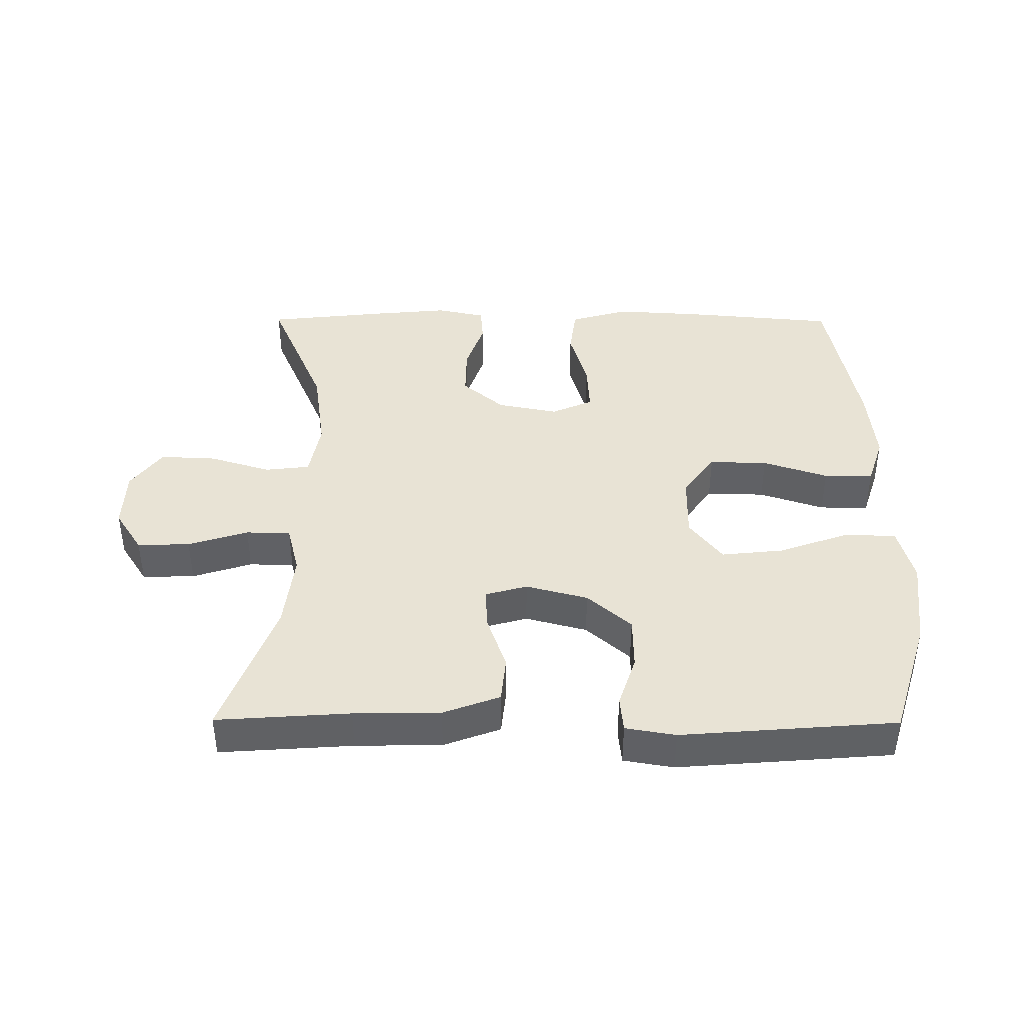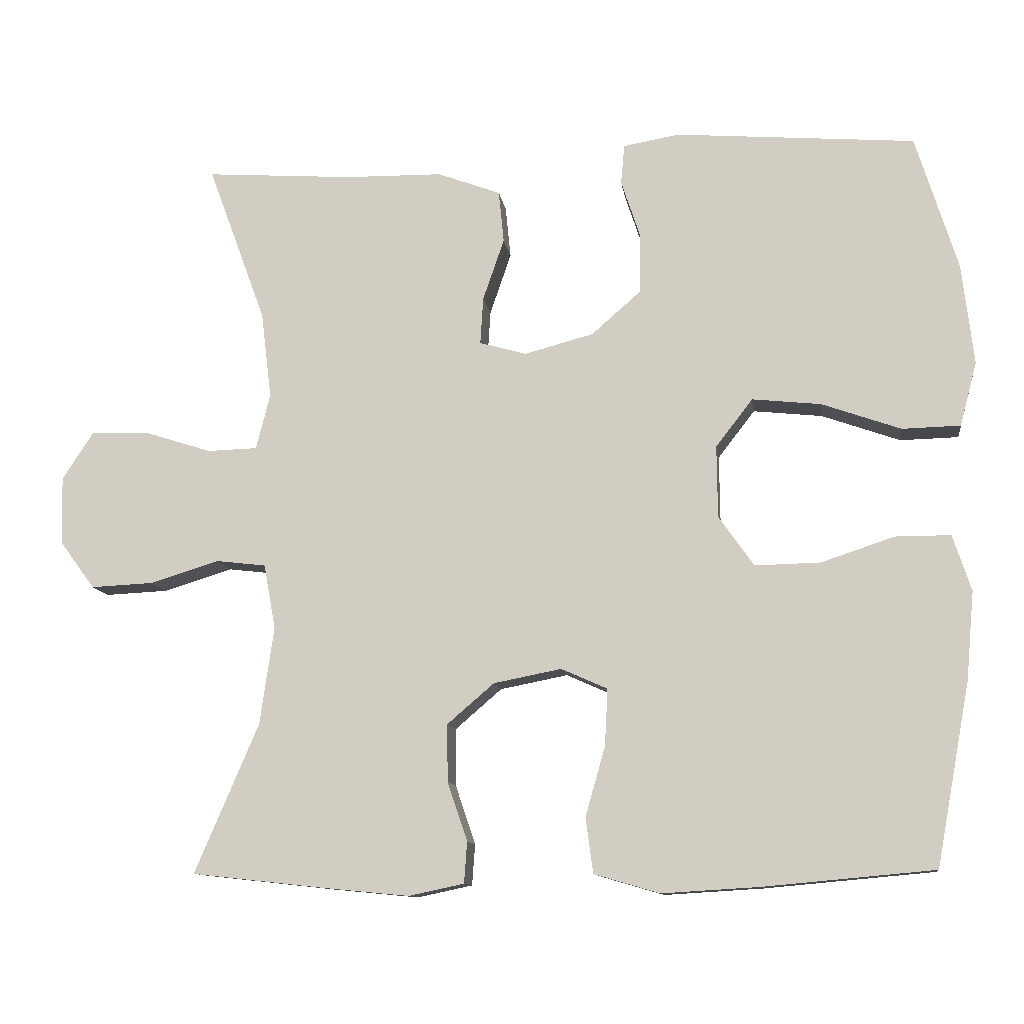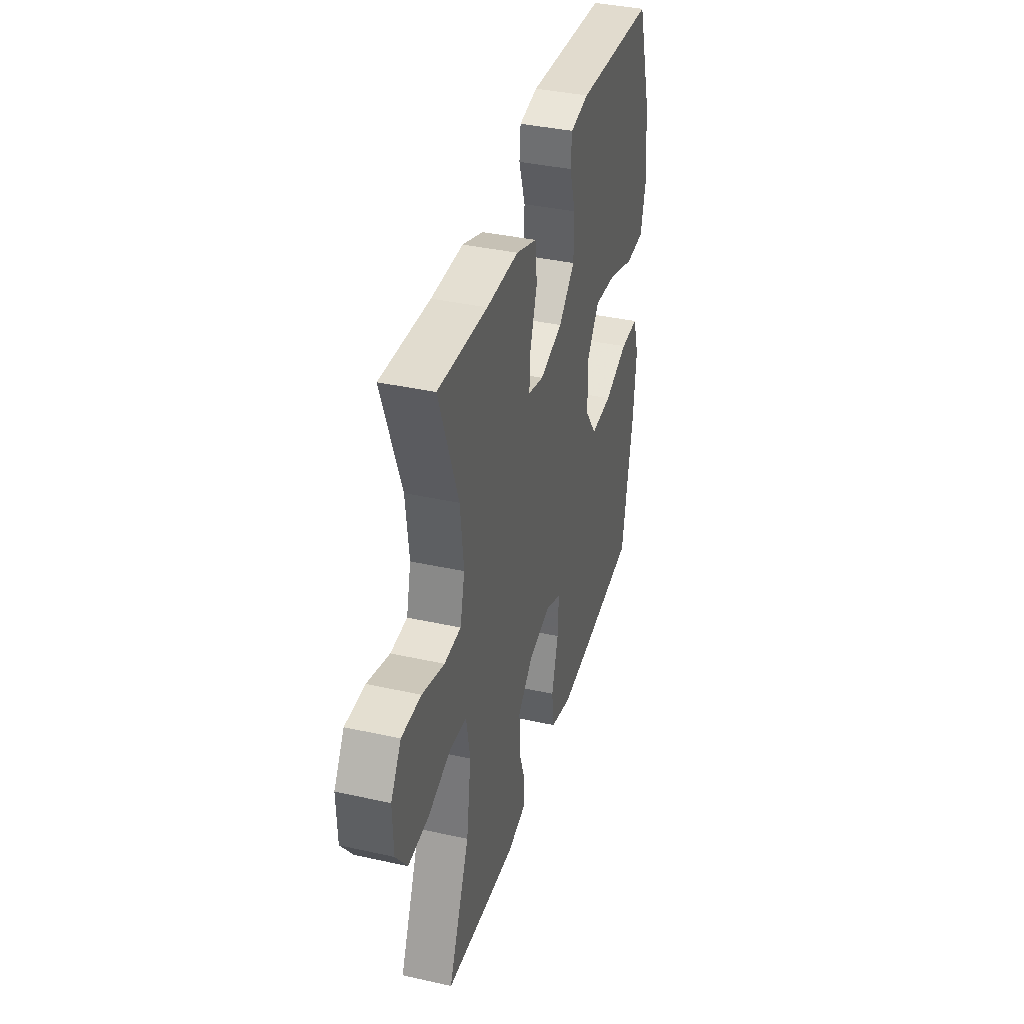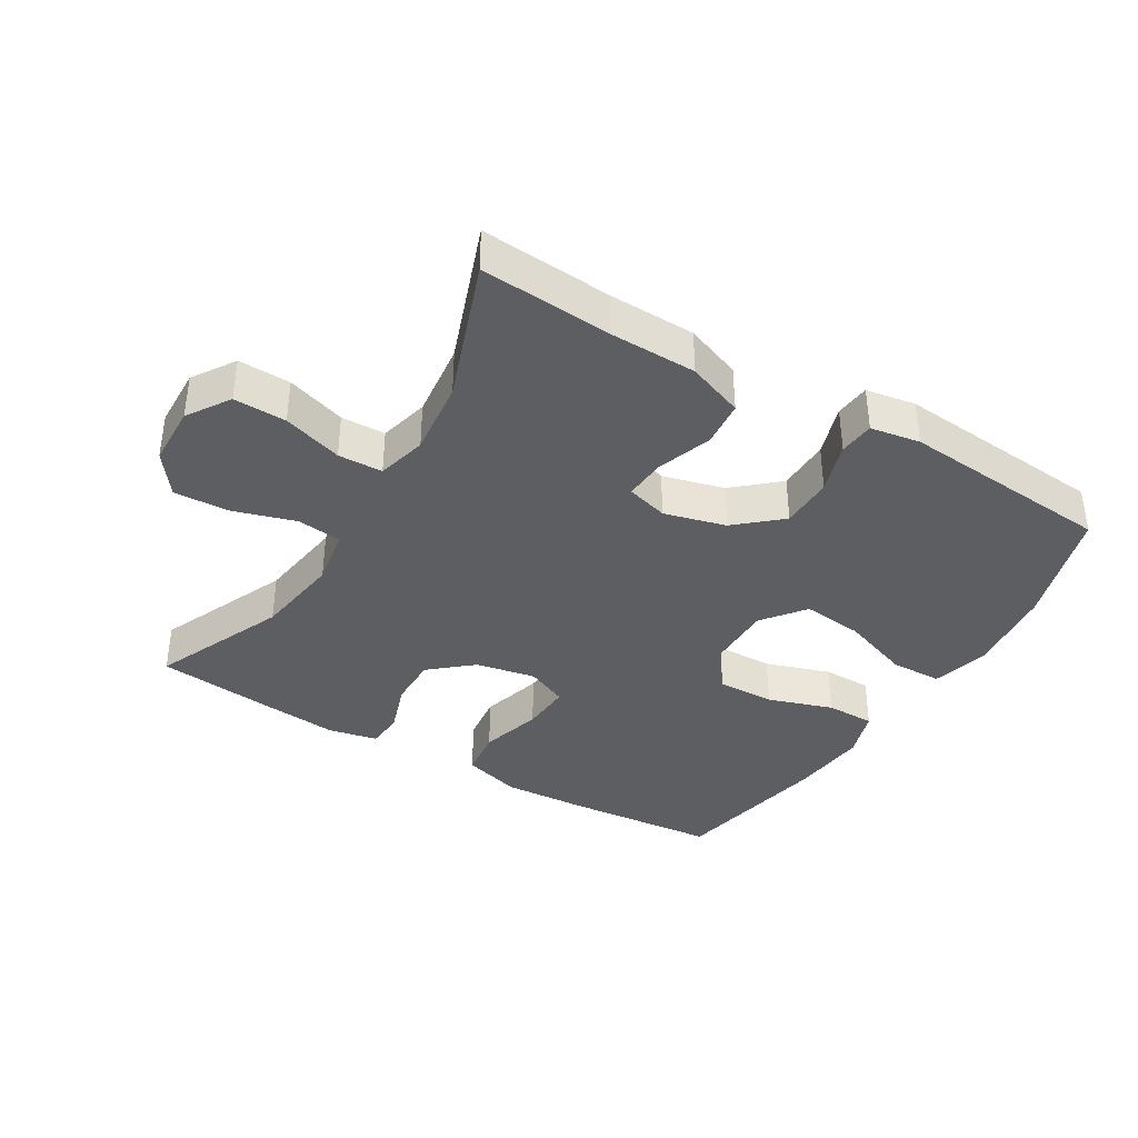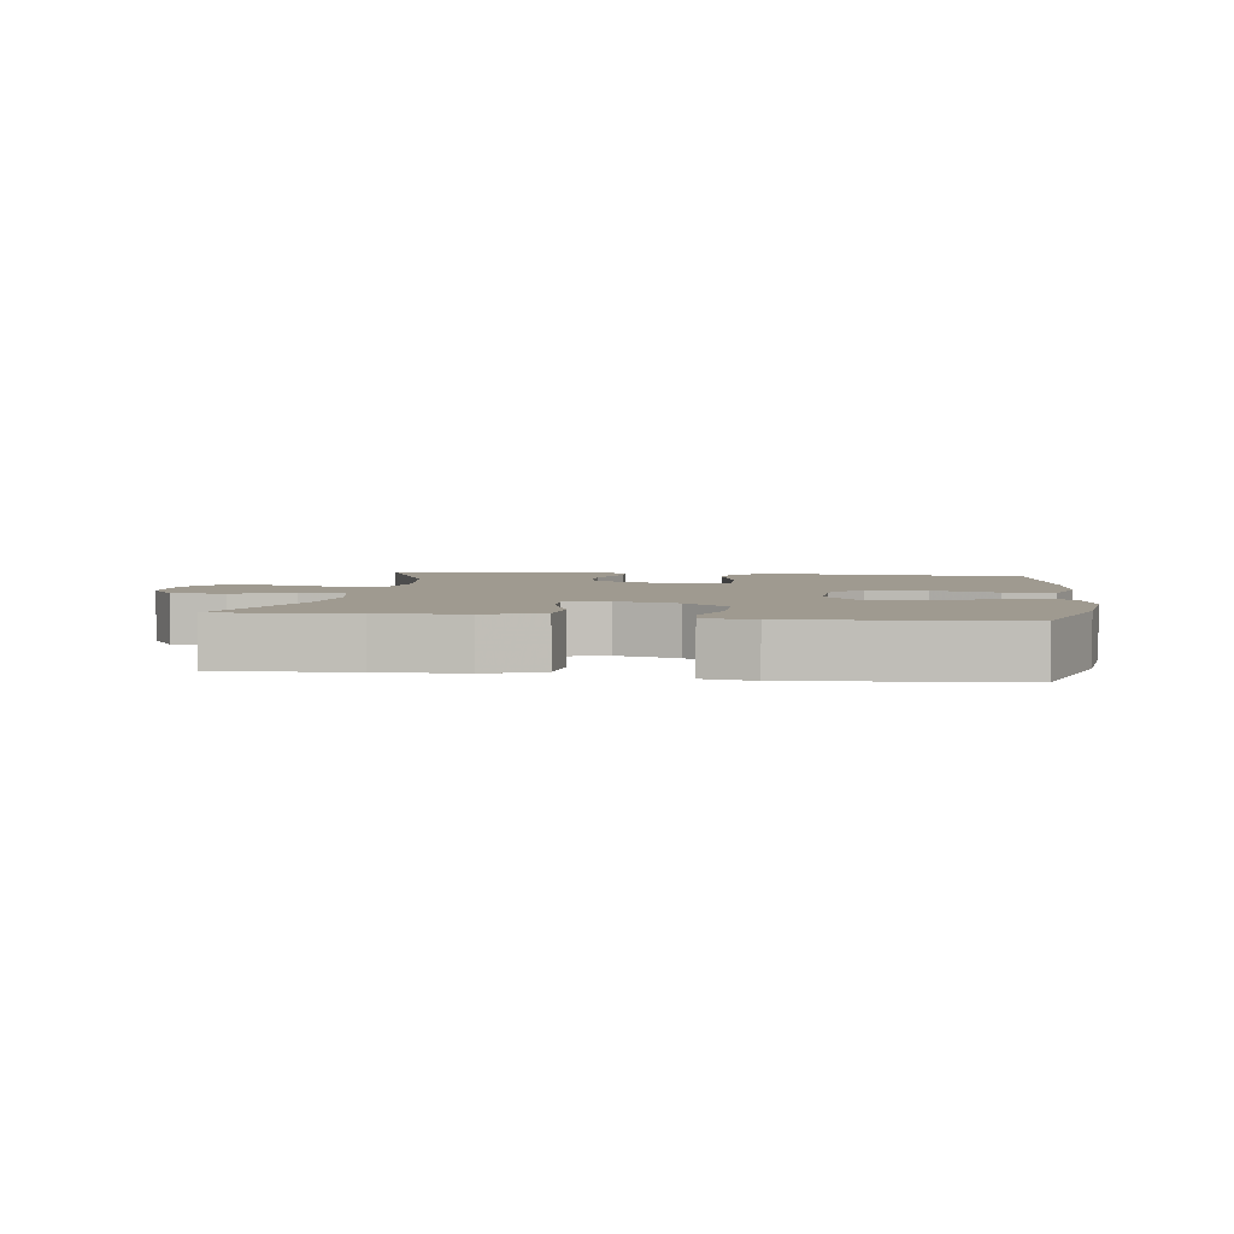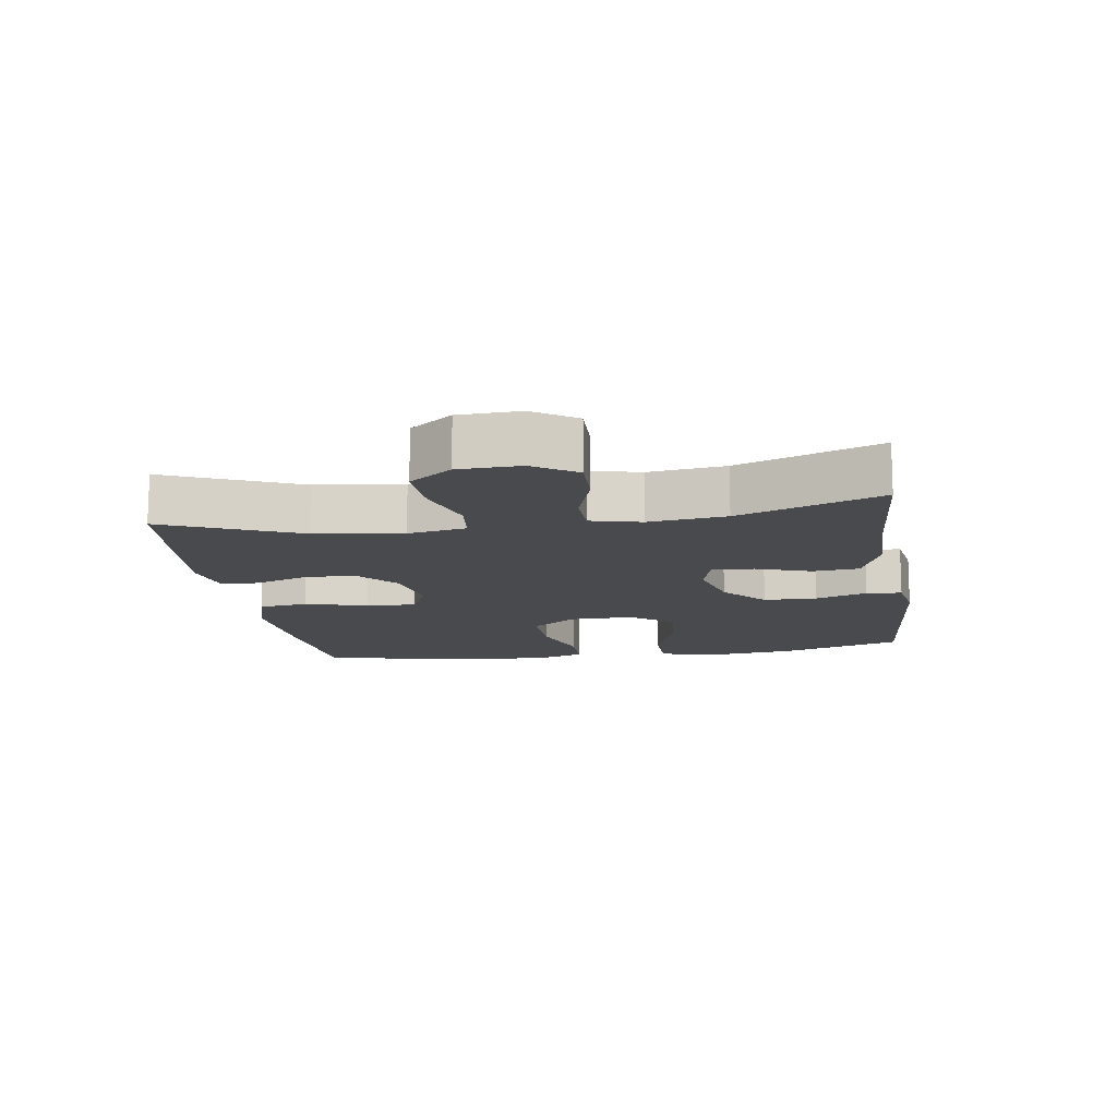
<metadata>
{"format":"obj","ext":"obj","renderer":"f3d","projection":"perspective","resolution":1024,"background":"white","views":[{"elev":41.1,"azim":0.3,"up":"+Y"},{"elev":-11.1,"azim":7.9,"up":"+Z"},{"elev":38.0,"azim":-74.2,"up":"+Z"},{"elev":-37.8,"azim":-31.1,"up":"+Y"},{"elev":3.9,"azim":8.1,"up":"+Y"},{"elev":-13.3,"azim":-81.2,"up":"+Y"}]}
</metadata>
<code>
v 0.5 0.07 0.5
v 0.557 0.07 0.317
v 0.573 0.07 0.18
v 0.55 0.07 0.093
v 0.471 0.07 0.091
v 0.364 0.07 0.129
v 0.27 0.07 0.139
v 0.22 0.07 0.074
v 0.221 0.07 -0.024
v 0.269 0.07 -0.092
v 0.358 0.07 -0.09
v 0.457 0.07 -0.057
v 0.532 0.07 -0.057
v 0.557 0.07 -0.133
v 0.546 0.07 -0.253
v 0.5 0.07 -0.5
v 0.269 0.07 -0.521
v 0.136 0.07 -0.529
v 0.047 0.07 -0.503
v 0.037 0.07 -0.428
v 0.064 0.07 -0.333
v 0.068 0.07 -0.256
v 0.005 0.07 -0.228
v -0.087 0.07 -0.246
v -0.151 0.07 -0.301
v -0.15 0.07 -0.379
v -0.123 0.07 -0.459
v -0.127 0.07 -0.515
v -0.202 0.07 -0.531
v -0.317 0.07 -0.52
v -0.5 0.07 -0.5
v -0.413 0.07 -0.297
v -0.394 0.07 -0.164
v -0.41 0.07 -0.076
v -0.478 0.07 -0.068
v -0.572 0.07 -0.097
v -0.657 0.07 -0.101
v -0.704 0.07 -0.037
v -0.707 0.07 0.056
v -0.665 0.07 0.121
v -0.585 0.07 0.119
v -0.494 0.07 0.09
v -0.426 0.07 0.092
v -0.407 0.07 0.168
v -0.421 0.07 0.285
v -0.5 0.07 0.5
v -0.298 0.07 0.486
v -0.167 0.07 0.484
v -0.081 0.07 0.452
v -0.074 0.07 0.381
v -0.103 0.07 0.297
v -0.107 0.07 0.233
v -0.043 0.07 0.215
v 0.051 0.07 0.24
v 0.118 0.07 0.299
v 0.119 0.07 0.38
v 0.093 0.07 0.459
v 0.098 0.07 0.513
v 0.174 0.07 0.526
v 0.5 0 0.5
v 0.557 0 0.317
v 0.573 0 0.18
v 0.55 0 0.093
v 0.471 0 0.091
v 0.364 0 0.129
v 0.27 0 0.139
v 0.22 0 0.074
v 0.221 0 -0.024
v 0.269 0 -0.092
v 0.358 0 -0.09
v 0.457 0 -0.057
v 0.532 0 -0.057
v 0.557 0 -0.133
v 0.546 0 -0.253
v 0.5 0 -0.5
v 0.269 0 -0.521
v 0.136 0 -0.529
v 0.047 0 -0.503
v 0.037 0 -0.428
v 0.064 0 -0.333
v 0.068 0 -0.256
v 0.005 0 -0.228
v -0.087 0 -0.246
v -0.151 0 -0.301
v -0.15 0 -0.379
v -0.123 0 -0.459
v -0.127 0 -0.515
v -0.202 0 -0.531
v -0.317 0 -0.52
v -0.5 0 -0.5
v -0.413 0 -0.297
v -0.394 0 -0.164
v -0.41 0 -0.076
v -0.478 0 -0.068
v -0.572 0 -0.097
v -0.657 0 -0.101
v -0.704 0 -0.037
v -0.707 0 0.056
v -0.665 0 0.121
v -0.585 0 0.119
v -0.494 0 0.09
v -0.426 0 0.092
v -0.407 0 0.168
v -0.421 0 0.285
v -0.5 0 0.5
v -0.298 0 0.486
v -0.167 0 0.484
v -0.081 0 0.452
v -0.074 0 0.381
v -0.103 0 0.297
v -0.107 0 0.233
v -0.043 0 0.215
v 0.051 0 0.24
v 0.118 0 0.299
v 0.119 0 0.38
v 0.093 0 0.459
v 0.098 0 0.513
v 0.174 0 0.526
f 4 5 6
f 3 4 6
f 2 3 6
f 1 2 6
f 59 1 6
f 58 59 6
f 57 58 6
f 56 57 6
f 55 56 6 7
f 54 55 7 8
f 53 54 8 9
f 52 53 9 10
f 49 50 51
f 48 49 51
f 47 48 51
f 47 51 52
f 46 47 52
f 45 46 52
f 44 45 52 10
f 40 41 42
f 39 40 42
f 38 39 42
f 37 38 42
f 36 37 42
f 35 36 42
f 34 35 42 43
f 43 44 10
f 34 43 10
f 33 34 10
f 30 31 32
f 29 30 32
f 28 29 32
f 27 28 32
f 26 27 32
f 25 26 32 33
f 19 20 21
f 18 19 21
f 17 18 21
f 16 17 21
f 15 16 21
f 14 15 21
f 13 14 21
f 12 13 21
f 11 12 21
f 11 21 22
f 10 11 22 23
f 24 25 33
f 10 23 24 33
f 65 64 63
f 65 63 62
f 65 62 61
f 65 61 60
f 65 60 118
f 65 118 117
f 65 117 116
f 65 116 115
f 66 65 115 114
f 67 66 114 113
f 68 67 113 112
f 69 68 112 111
f 110 109 108
f 110 108 107
f 110 107 106
f 111 110 106
f 111 106 105
f 111 105 104
f 69 111 104 103
f 101 100 99
f 101 99 98
f 101 98 97
f 101 97 96
f 101 96 95
f 101 95 94
f 102 101 94 93
f 69 103 102
f 69 102 93
f 69 93 92
f 91 90 89
f 91 89 88
f 91 88 87
f 91 87 86
f 91 86 85
f 92 91 85 84
f 80 79 78
f 80 78 77
f 80 77 76
f 80 76 75
f 80 75 74
f 80 74 73
f 80 73 72
f 80 72 71
f 80 71 70
f 81 80 70
f 82 81 70 69
f 92 84 83
f 92 83 82 69
f 1 60 61 2
f 2 61 62 3
f 3 62 63 4
f 4 63 64 5
f 5 64 65 6
f 6 65 66 7
f 7 66 67 8
f 8 67 68 9
f 9 68 69 10
f 10 69 70 11
f 11 70 71 12
f 12 71 72 13
f 13 72 73 14
f 14 73 74 15
f 15 74 75 16
f 16 75 76 17
f 17 76 77 18
f 18 77 78 19
f 19 78 79 20
f 20 79 80 21
f 21 80 81 22
f 22 81 82 23
f 23 82 83 24
f 24 83 84 25
f 25 84 85 26
f 26 85 86 27
f 27 86 87 28
f 28 87 88 29
f 29 88 89 30
f 30 89 90 31
f 31 90 91 32
f 32 91 92 33
f 33 92 93 34
f 34 93 94 35
f 35 94 95 36
f 36 95 96 37
f 37 96 97 38
f 38 97 98 39
f 39 98 99 40
f 40 99 100 41
f 41 100 101 42
f 42 101 102 43
f 43 102 103 44
f 44 103 104 45
f 45 104 105 46
f 46 105 106 47
f 47 106 107 48
f 48 107 108 49
f 49 108 109 50
f 50 109 110 51
f 51 110 111 52
f 52 111 112 53
f 53 112 113 54
f 54 113 114 55
f 55 114 115 56
f 56 115 116 57
f 57 116 117 58
f 58 117 118 59
f 59 118 60 1

</code>
